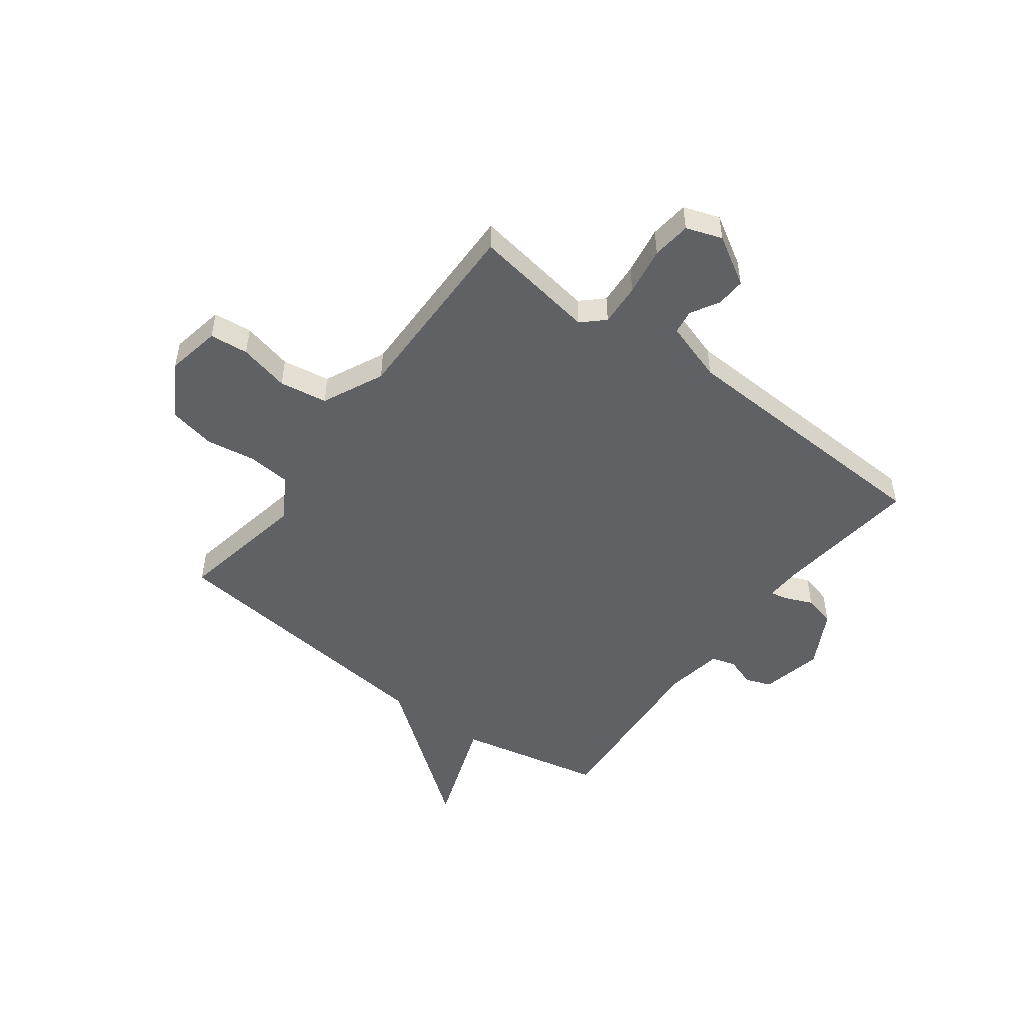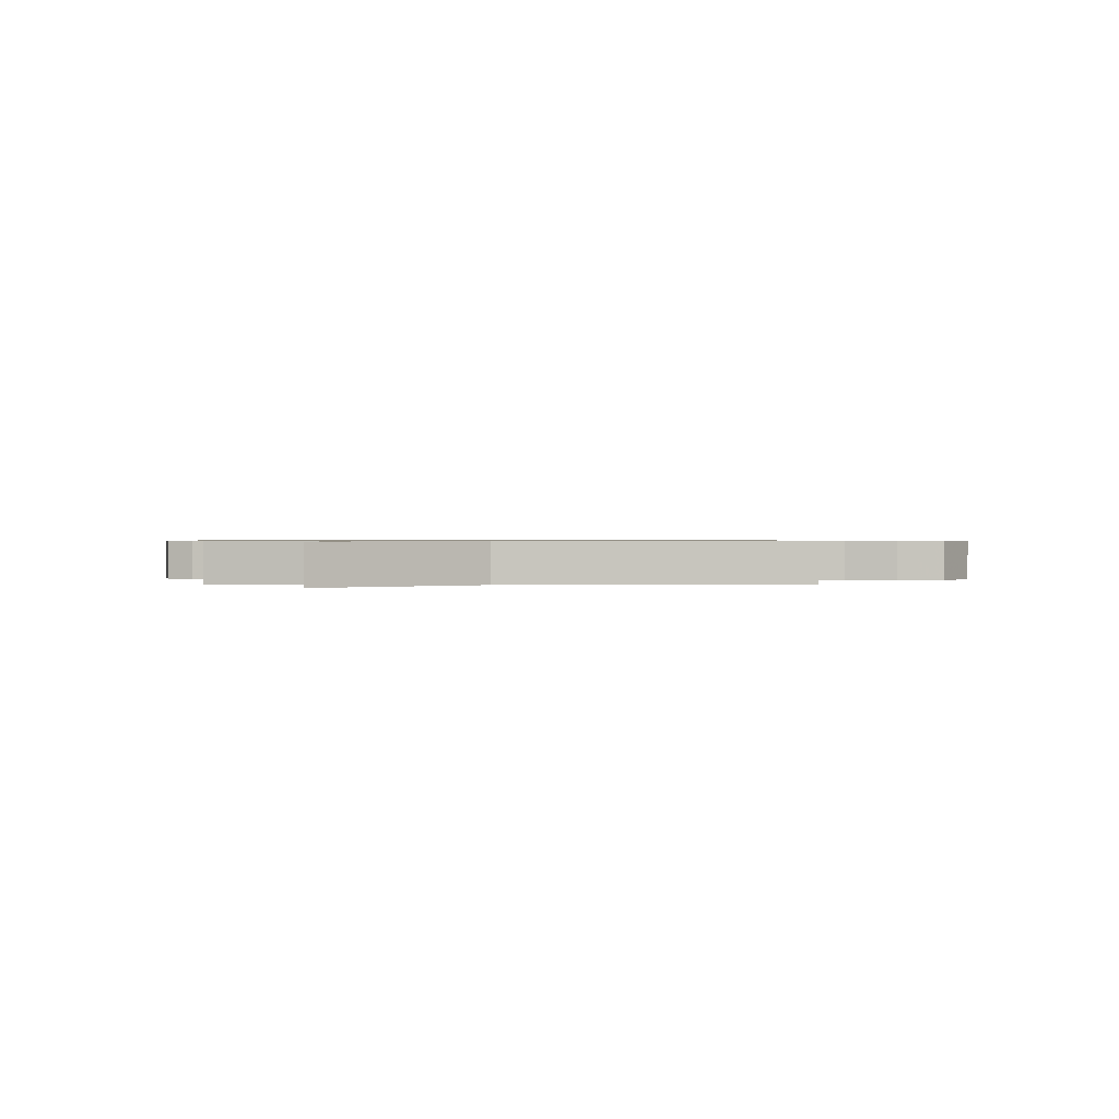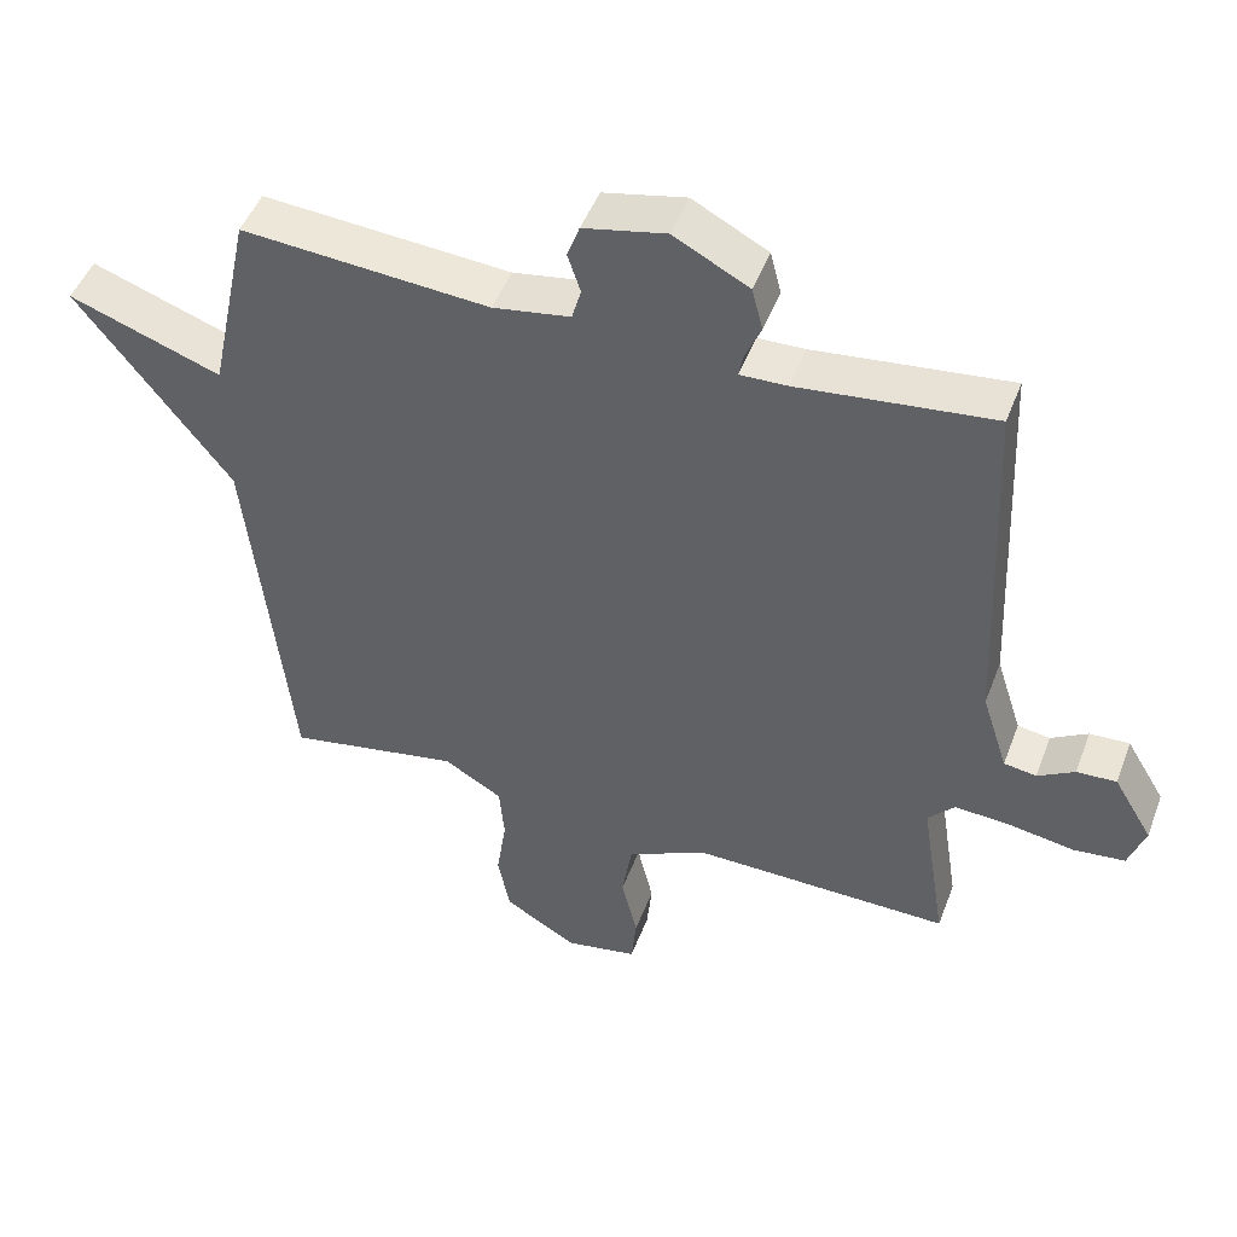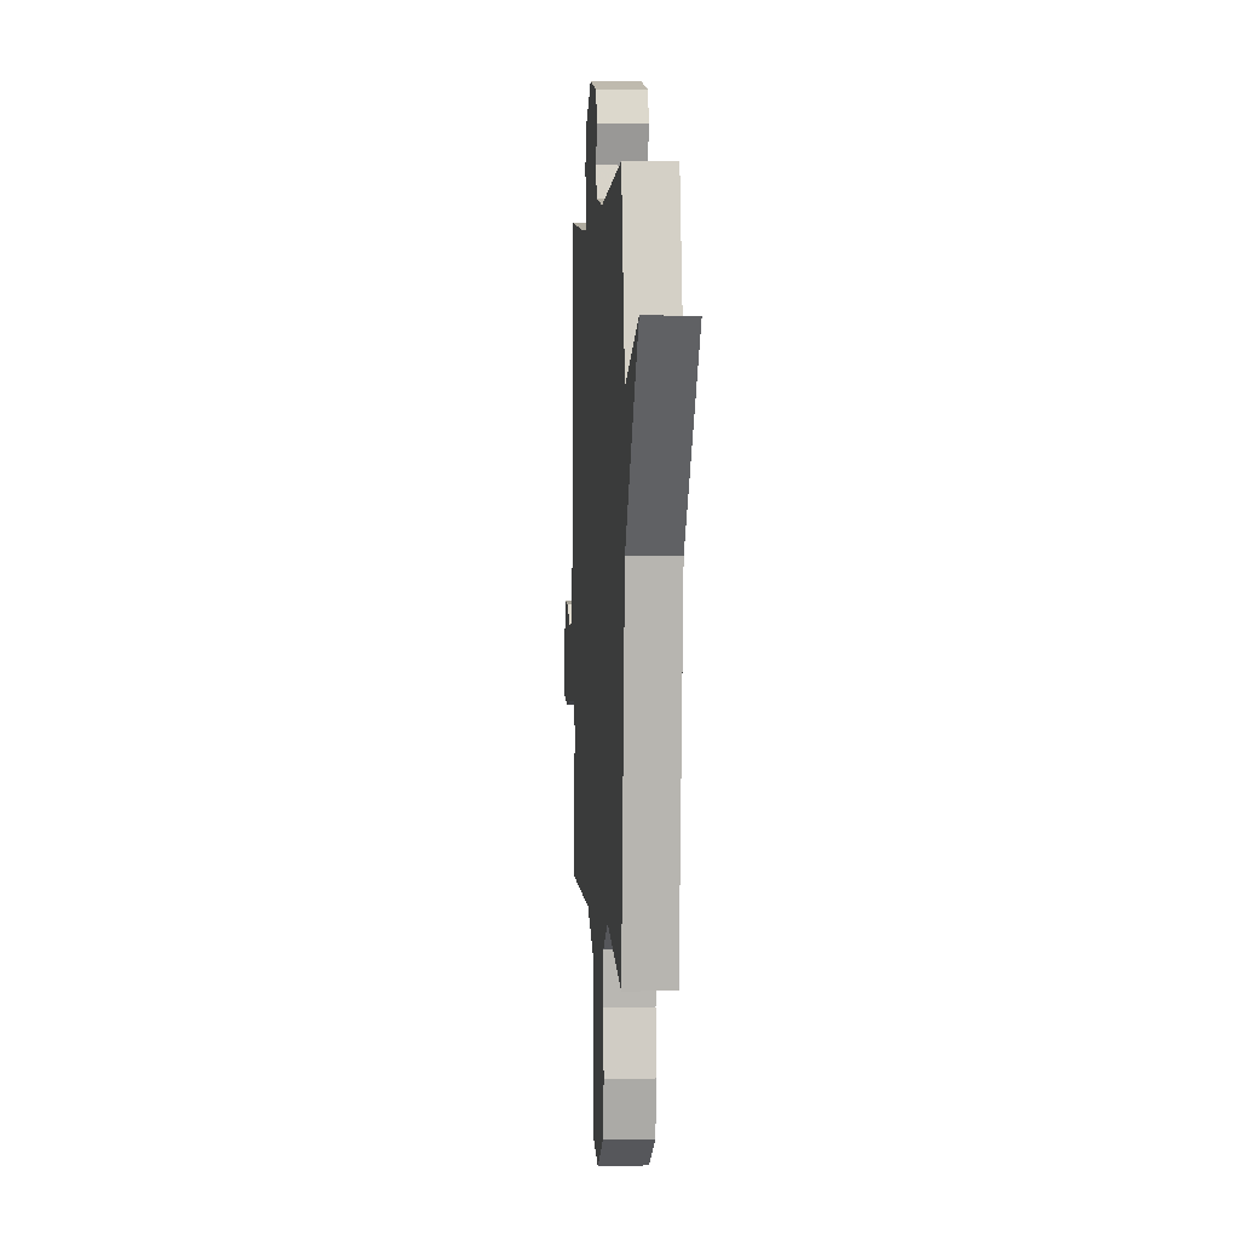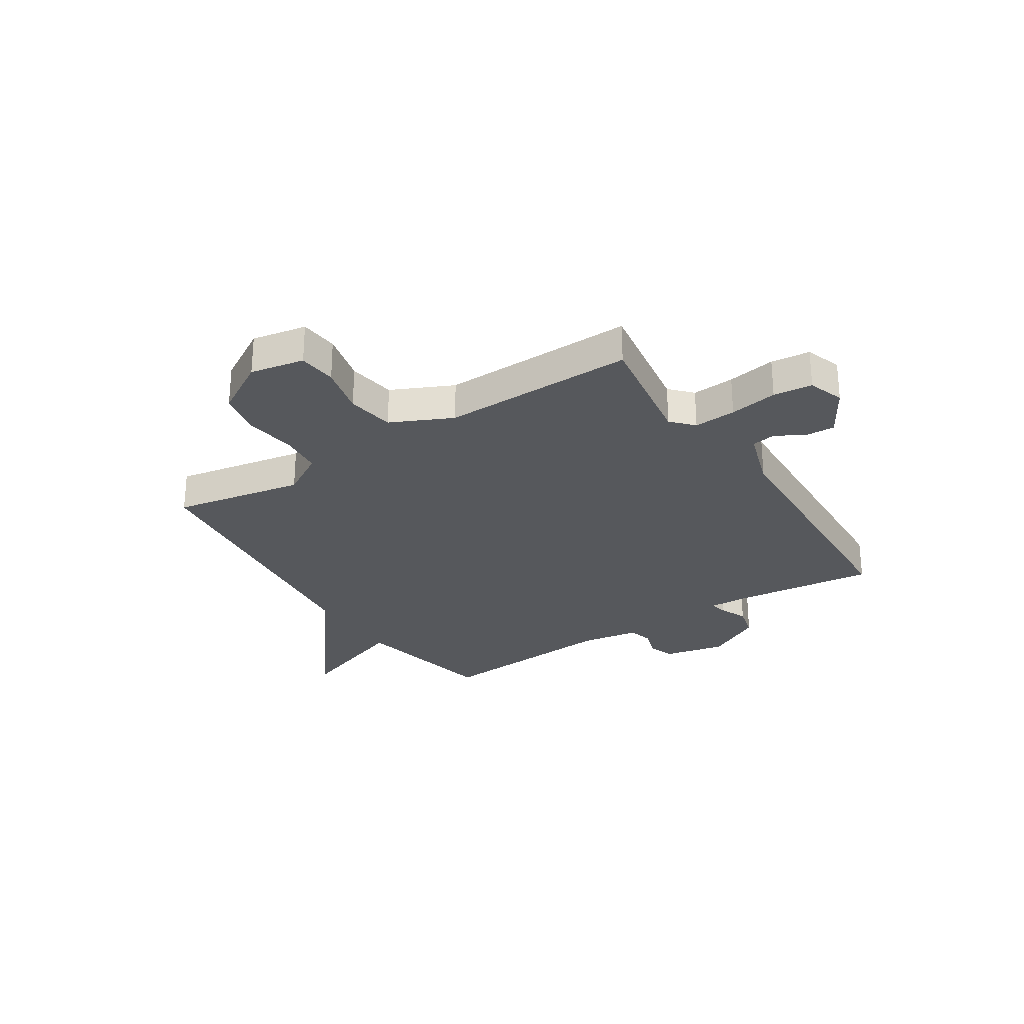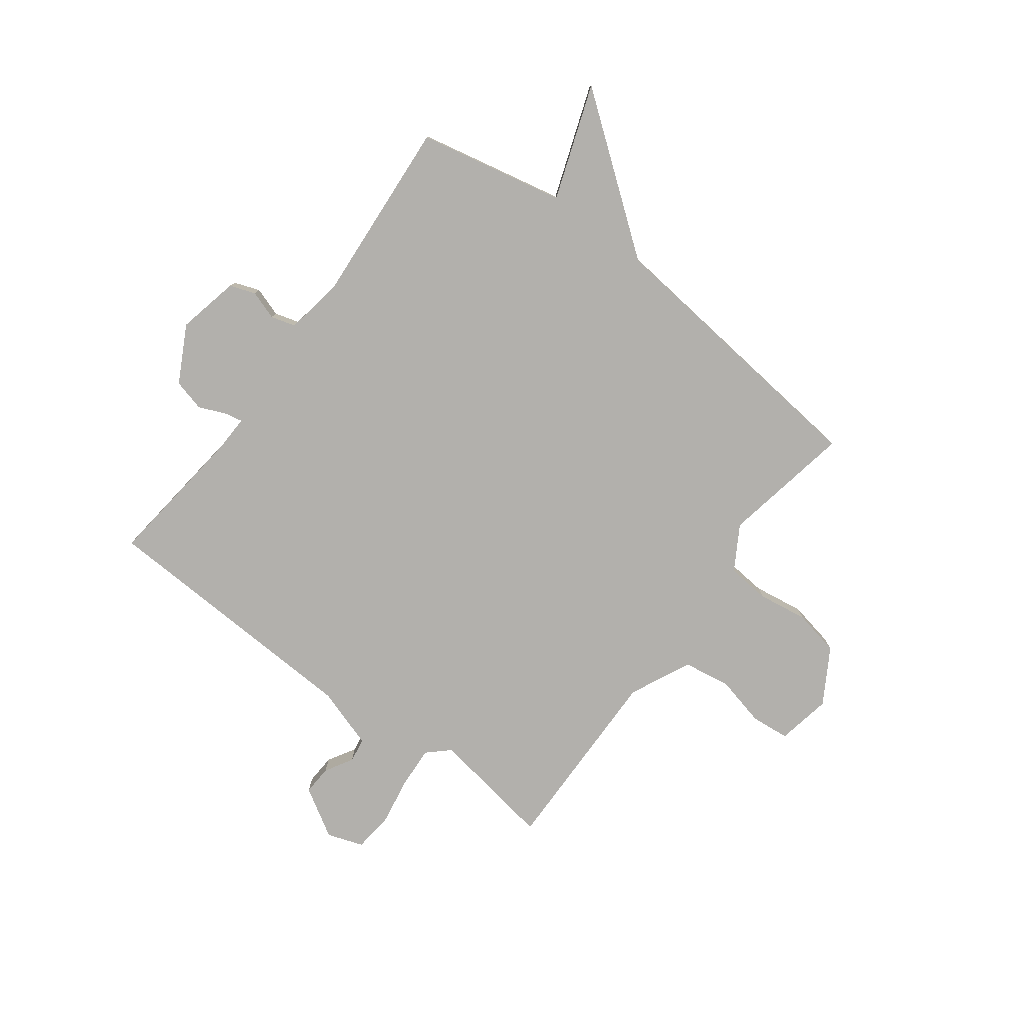
<metadata>
{"format":"obj","ext":"obj","renderer":"f3d","projection":"perspective","resolution":1024,"background":"white","views":[{"elev":-49.6,"azim":-126.7,"up":"+Y"},{"elev":0.6,"azim":90.2,"up":"+Y"},{"elev":47.9,"azim":-159.7,"up":"+Z"},{"elev":3.3,"azim":85.8,"up":"+Z"},{"elev":-28.1,"azim":-147.1,"up":"+Y"},{"elev":-78.8,"azim":53.2,"up":"+Y"}]}
</metadata>
<code>
v -0.5 0.07 -0.5
v -0.464 0.07 -0.272
v -0.501 0.07 -0.232
v -0.579 0.07 -0.237
v -0.668 0.07 -0.252
v -0.74 0.07 -0.244
v -0.763 0.07 -0.178
v -0.709 0.07 -0.088
v -0.654 0.07 -0.091
v -0.603 0.07 -0.121
v -0.558 0.07 -0.114
v -0.522 0.07 -0.002
v -0.5 0.07 0.5
v -0.231 0.07 0.469
v -0.166 0.07 0.467
v -0.172 0.07 0.498
v -0.194 0.07 0.55
v -0.179 0.07 0.609
v -0.075 0.07 0.664
v 0.039 0.07 0.639
v 0.056 0.07 0.592
v 0.038 0.07 0.538
v 0.051 0.07 0.493
v 0.158 0.07 0.475
v 0.5 0.07 0.5
v 0.557 0.07 0.23
v 0.768 0.07 0.305
v 0.557 0.07 0.03
v 0.5 0.07 -0.5
v 0.26 0.07 -0.455
v 0.179 0.07 -0.503
v 0.172 0.07 -0.582
v 0.186 0.07 -0.674
v 0.169 0.07 -0.759
v 0.068 0.07 -0.819
v -0.032 0.07 -0.8
v -0.039 0.07 -0.729
v -0.017 0.07 -0.636
v -0.031 0.07 -0.548
v -0.144 0.07 -0.495
v -0.5 0 -0.5
v -0.464 0 -0.272
v -0.501 0 -0.232
v -0.579 0 -0.237
v -0.668 0 -0.252
v -0.74 0 -0.244
v -0.763 0 -0.178
v -0.709 0 -0.088
v -0.654 0 -0.091
v -0.603 0 -0.121
v -0.558 0 -0.114
v -0.522 0 -0.002
v -0.5 0 0.5
v -0.231 0 0.469
v -0.166 0 0.467
v -0.172 0 0.498
v -0.194 0 0.55
v -0.179 0 0.609
v -0.075 0 0.664
v 0.039 0 0.639
v 0.056 0 0.592
v 0.038 0 0.538
v 0.051 0 0.493
v 0.158 0 0.475
v 0.5 0 0.5
v 0.557 0 0.23
v 0.768 0 0.305
v 0.557 0 0.03
v 0.5 0 -0.5
v 0.26 0 -0.455
v 0.179 0 -0.503
v 0.172 0 -0.582
v 0.186 0 -0.674
v 0.169 0 -0.759
v 0.068 0 -0.819
v -0.032 0 -0.8
v -0.039 0 -0.729
v -0.017 0 -0.636
v -0.031 0 -0.548
v -0.144 0 -0.495
f 36 37 38
f 35 36 38
f 34 35 38
f 33 34 38
f 32 33 38
f 31 32 38 39
f 30 31 39 40
f 28 29 30
f 26 27 28
f 40 1 2
f 30 40 2
f 28 30 2
f 26 28 2
f 25 26 2
f 24 25 2
f 20 21 22
f 19 20 22
f 18 19 22
f 17 18 22
f 16 17 22
f 15 16 22 23
f 12 13 14
f 11 12 14 15
f 8 9 10
f 7 8 10
f 6 7 10
f 5 6 10
f 4 5 10
f 3 4 10 11
f 15 23 24
f 11 15 24
f 3 11 24
f 2 3 24
f 78 77 76
f 78 76 75
f 78 75 74
f 78 74 73
f 78 73 72
f 79 78 72 71
f 80 79 71 70
f 70 69 68
f 68 67 66
f 42 41 80
f 42 80 70
f 42 70 68
f 42 68 66
f 42 66 65
f 42 65 64
f 62 61 60
f 62 60 59
f 62 59 58
f 62 58 57
f 62 57 56
f 63 62 56 55
f 54 53 52
f 55 54 52 51
f 50 49 48
f 50 48 47
f 50 47 46
f 50 46 45
f 50 45 44
f 51 50 44 43
f 64 63 55
f 64 55 51
f 64 51 43
f 64 43 42
f 1 41 42 2
f 2 42 43 3
f 3 43 44 4
f 4 44 45 5
f 5 45 46 6
f 6 46 47 7
f 7 47 48 8
f 8 48 49 9
f 9 49 50 10
f 10 50 51 11
f 11 51 52 12
f 12 52 53 13
f 13 53 54 14
f 14 54 55 15
f 15 55 56 16
f 16 56 57 17
f 17 57 58 18
f 18 58 59 19
f 19 59 60 20
f 20 60 61 21
f 21 61 62 22
f 22 62 63 23
f 23 63 64 24
f 24 64 65 25
f 25 65 66 26
f 26 66 67 27
f 27 67 68 28
f 28 68 69 29
f 29 69 70 30
f 30 70 71 31
f 31 71 72 32
f 32 72 73 33
f 33 73 74 34
f 34 74 75 35
f 35 75 76 36
f 36 76 77 37
f 37 77 78 38
f 38 78 79 39
f 39 79 80 40
f 40 80 41 1

</code>
